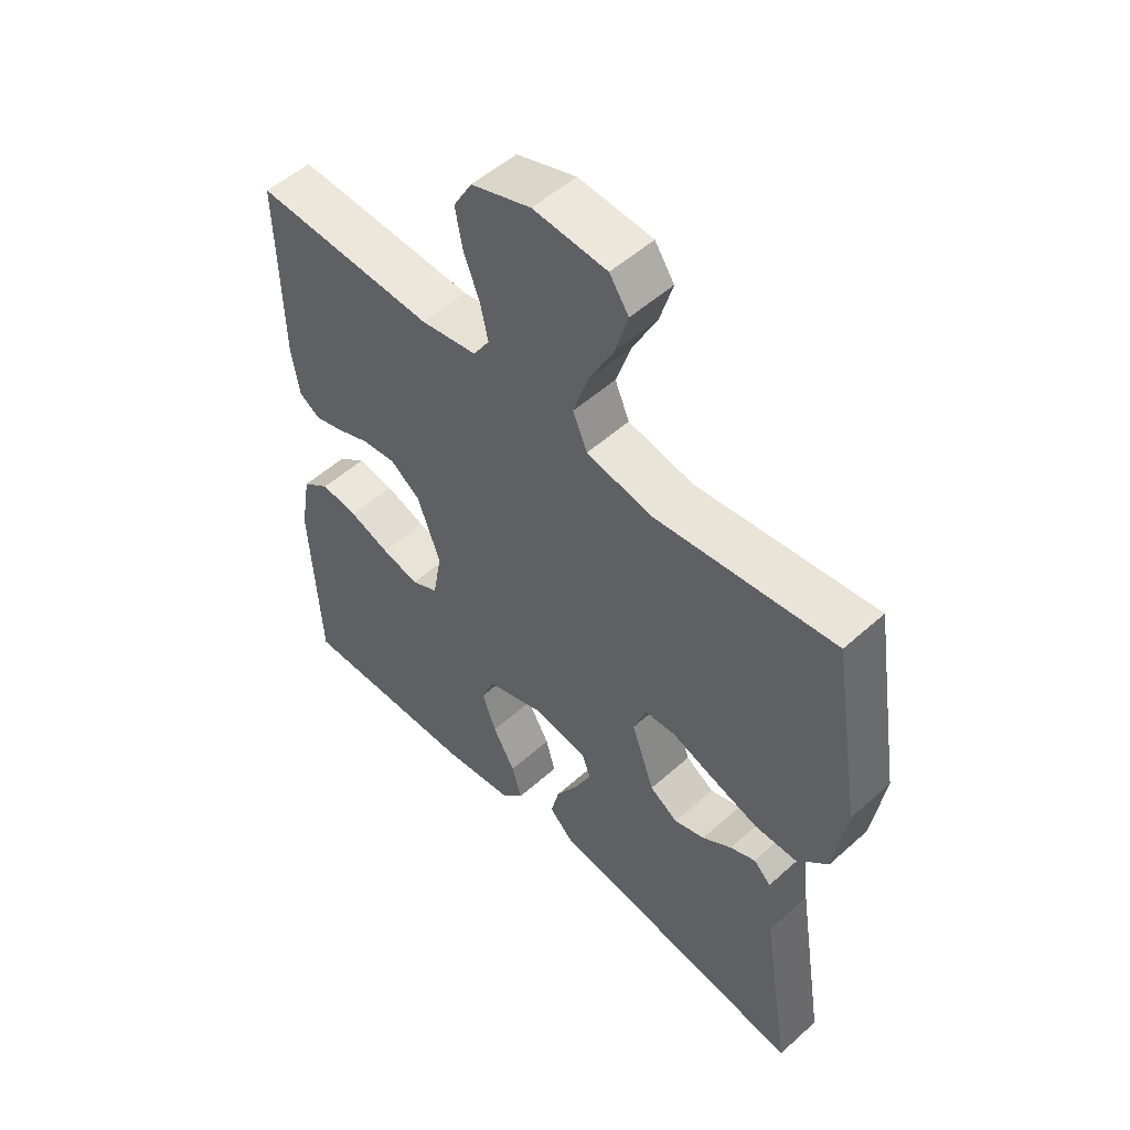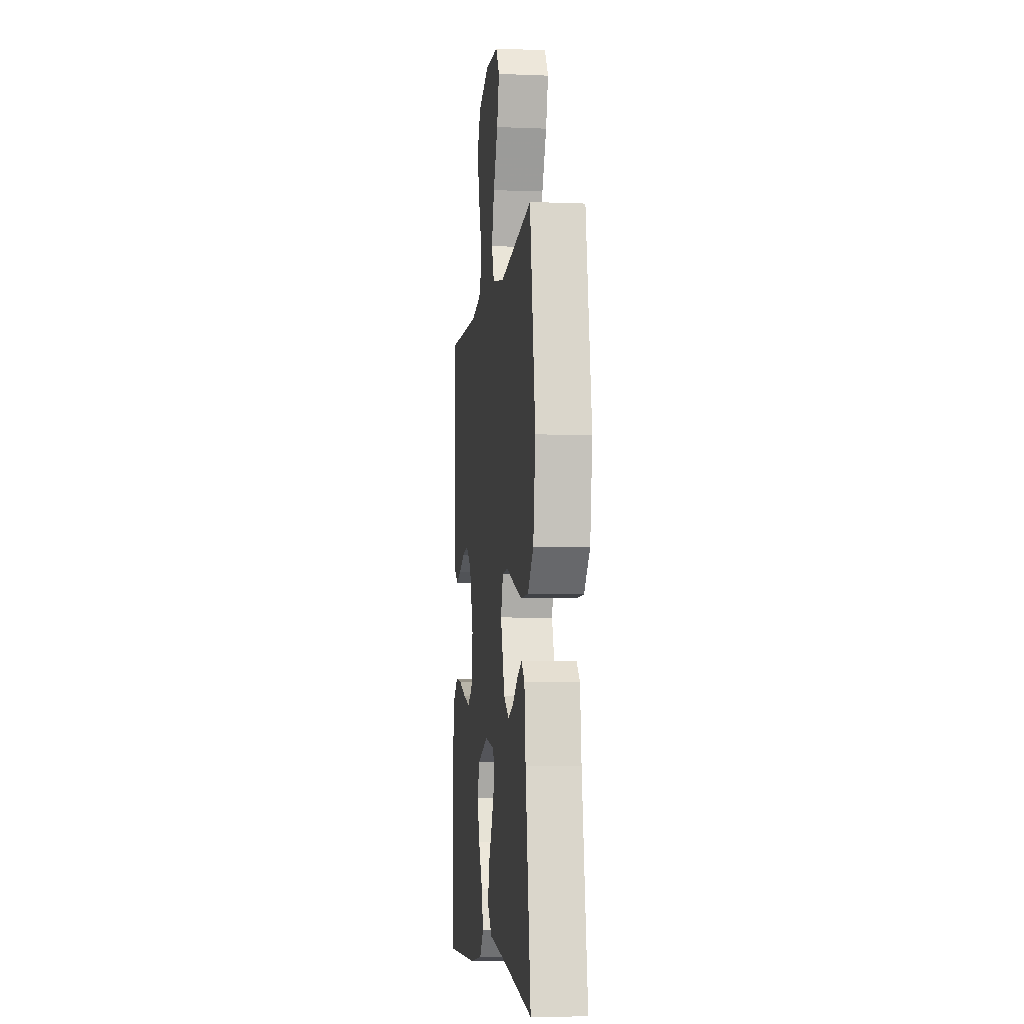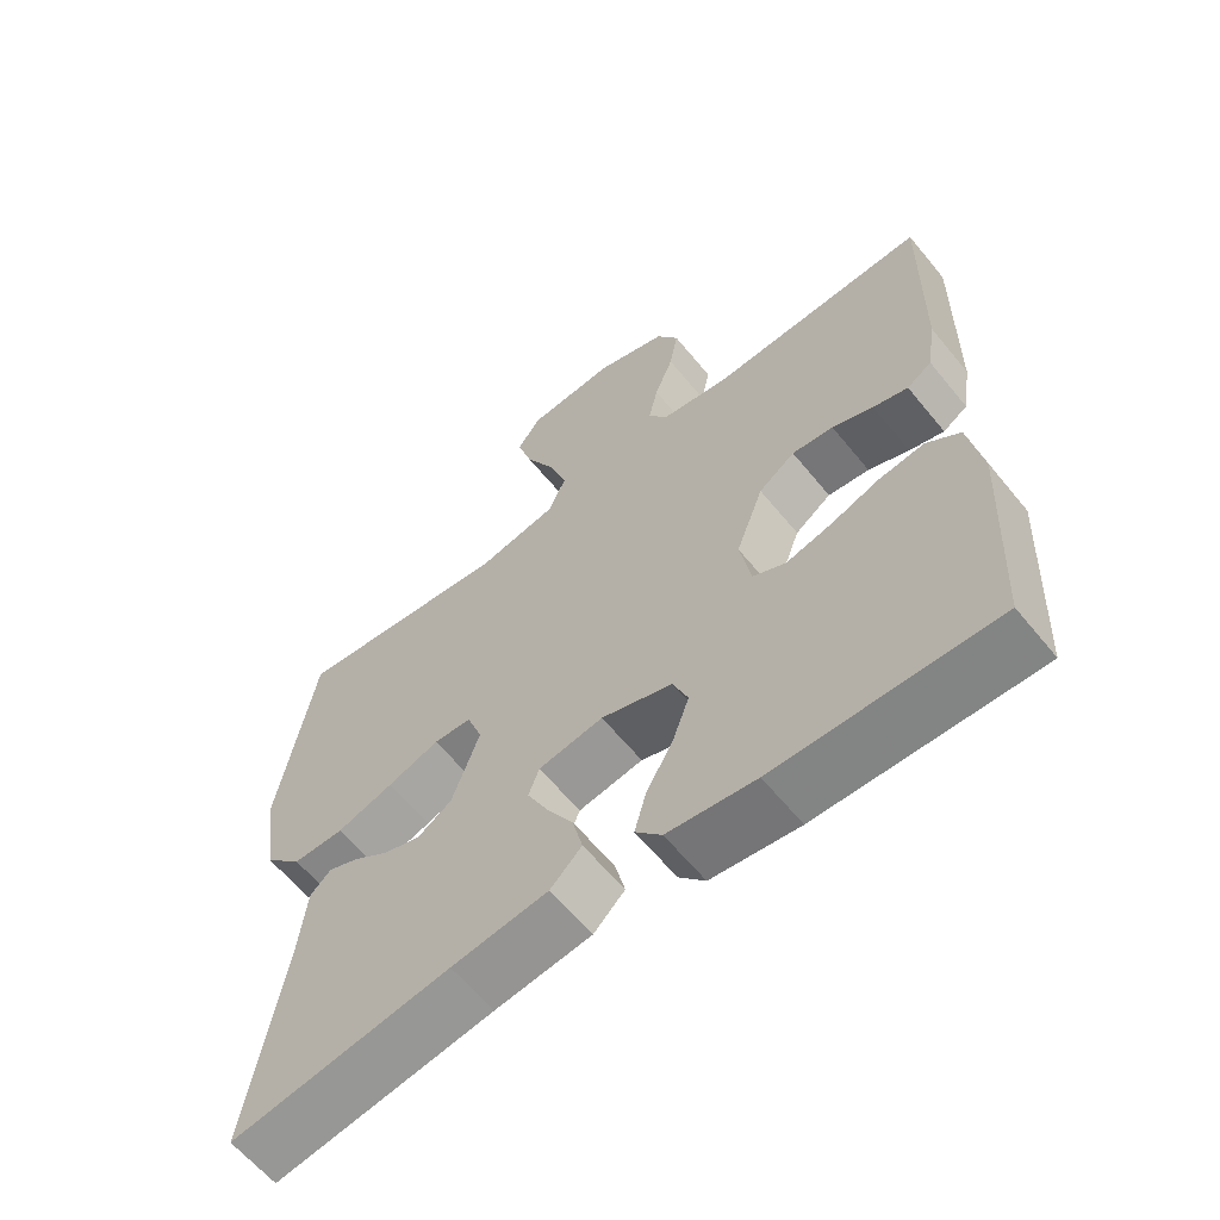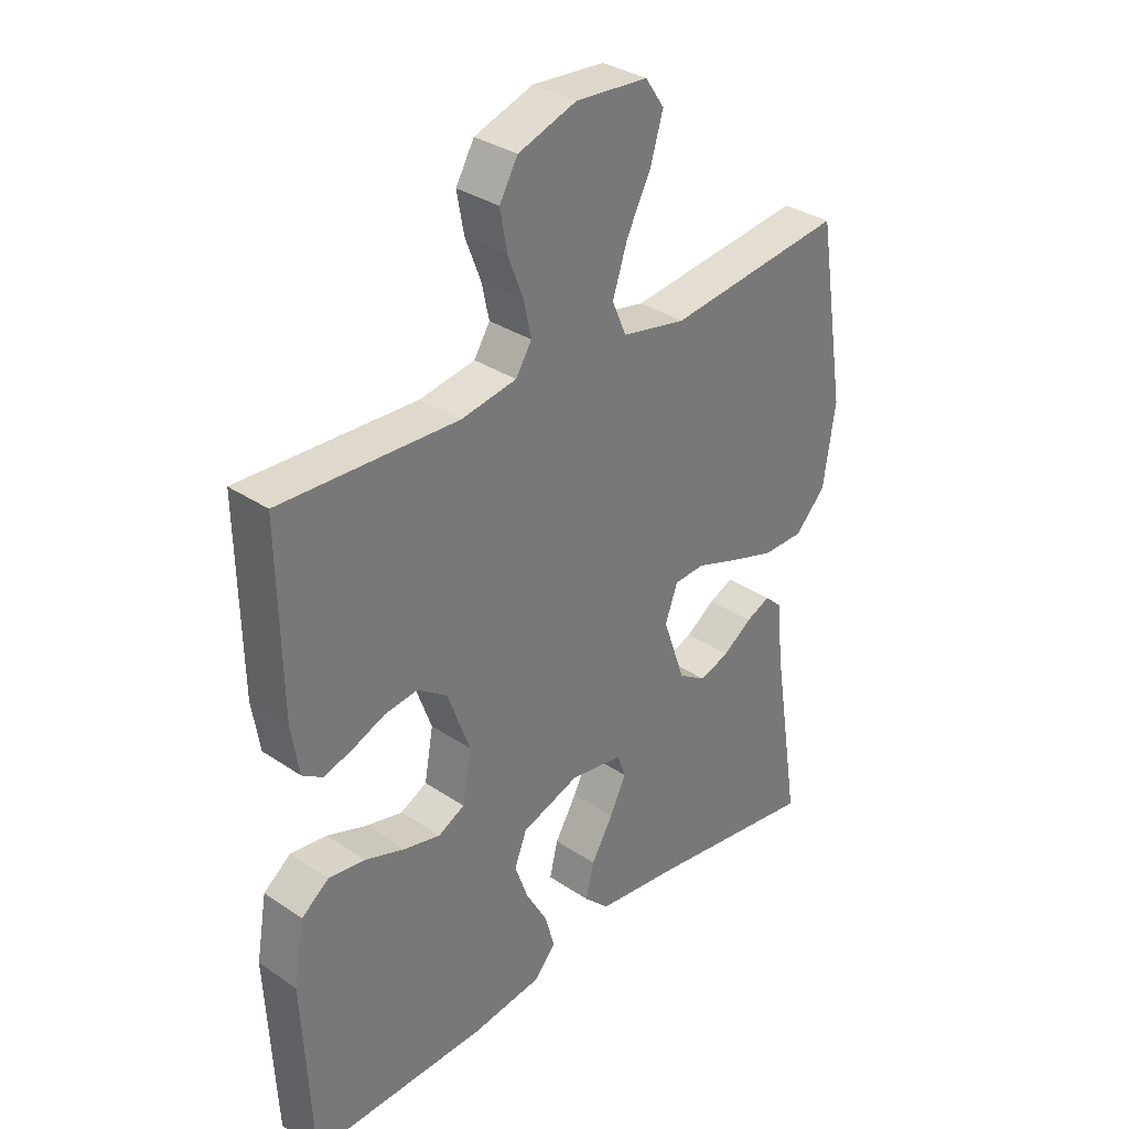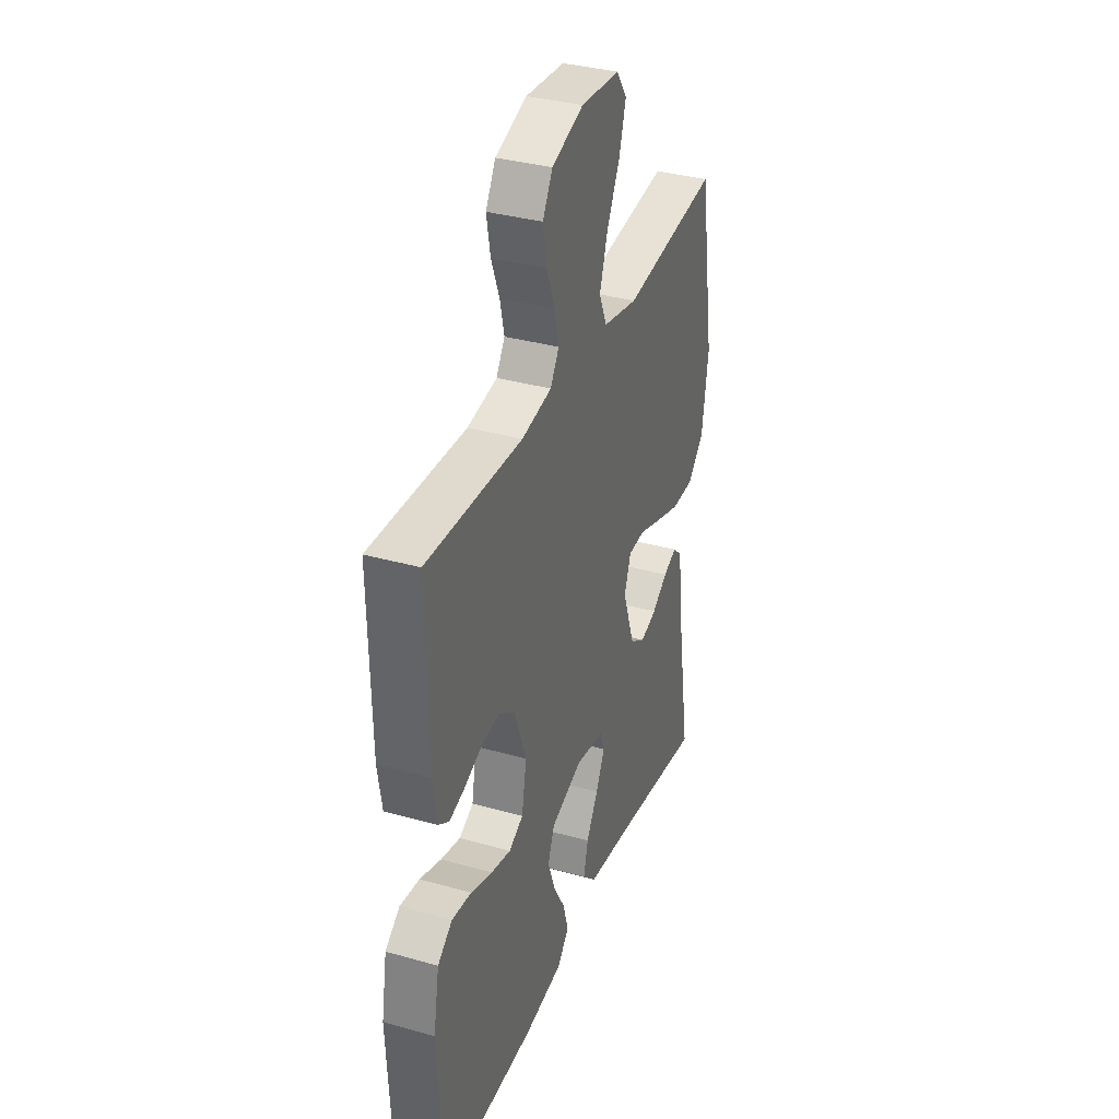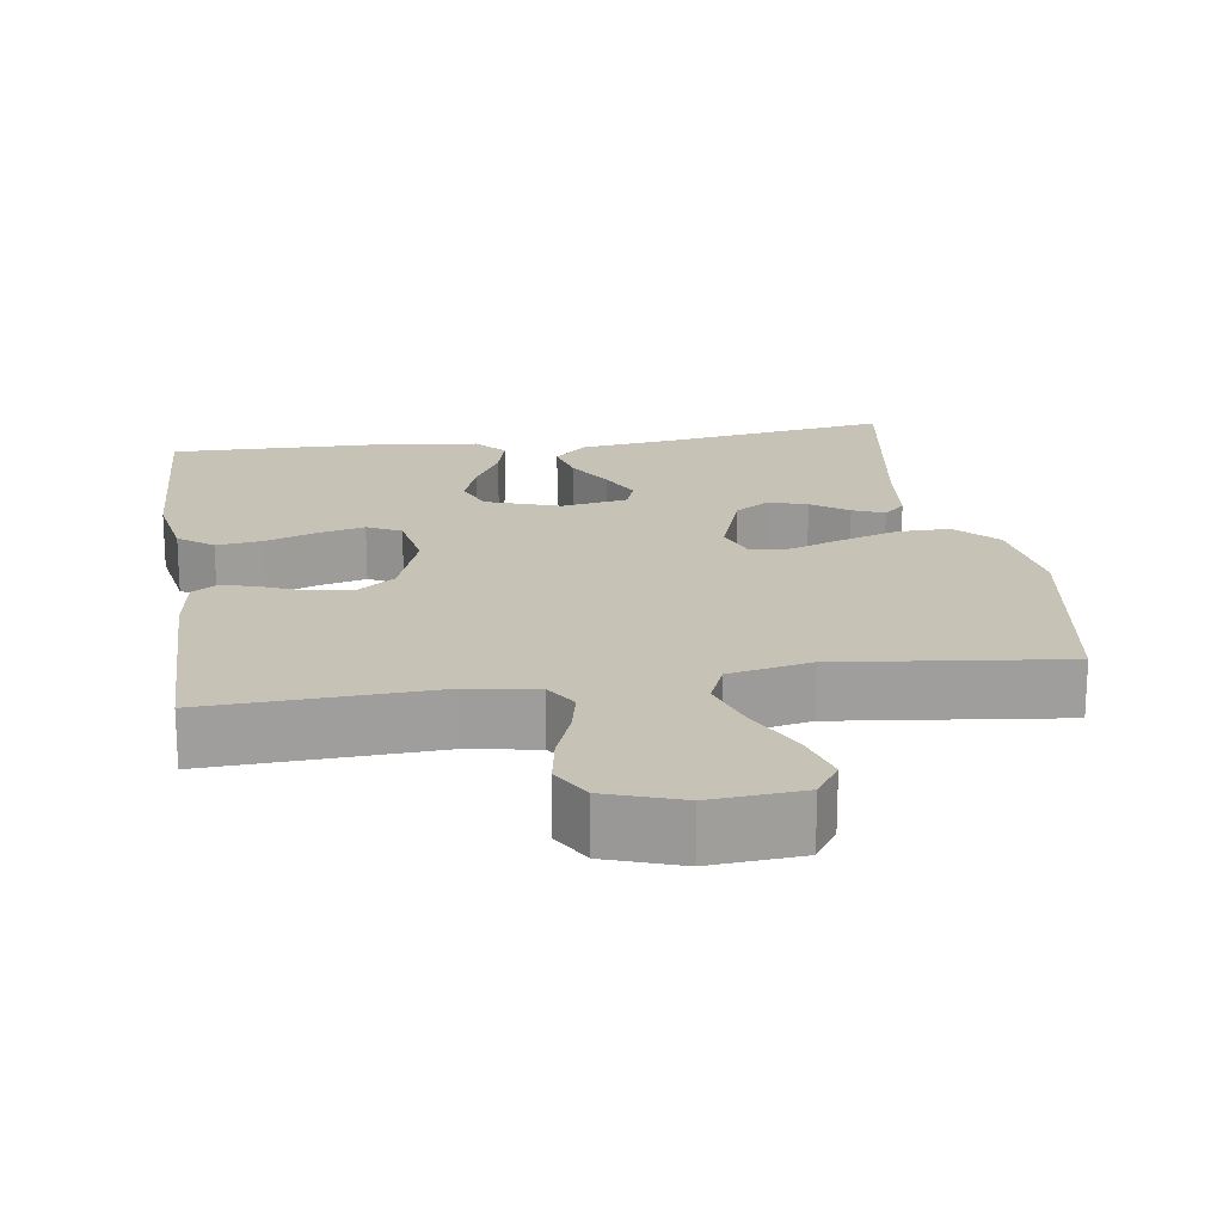
<metadata>
{"format":"obj","ext":"obj","renderer":"f3d","projection":"perspective","resolution":1024,"background":"white","views":[{"elev":52.8,"azim":46.2,"up":"+Z"},{"elev":-6.2,"azim":83.2,"up":"+Z"},{"elev":-62.1,"azim":-140.8,"up":"+Z"},{"elev":33.2,"azim":-47.2,"up":"+Z"},{"elev":35.0,"azim":-69.4,"up":"+Z"},{"elev":19.2,"azim":-8.6,"up":"+Y"}]}
</metadata>
<code>
v -0.5 0.07 -0.5
v -0.515 0.07 -0.2
v -0.497 0.07 -0.096
v -0.451 0.07 -0.061
v -0.389 0.07 -0.069
v -0.321 0.07 -0.093
v -0.259 0.07 -0.108
v -0.214 0.07 -0.085
v -0.199 0.07 0
v -0.237 0.07 0.104
v -0.287 0.07 0.14
v -0.344 0.07 0.133
v -0.4 0.07 0.11
v -0.448 0.07 0.096
v -0.482 0.07 0.118
v -0.495 0.07 0.2
v -0.5 0.07 0.5
v -0.2 0.07 0.487
v -0.106 0.07 0.503
v -0.079 0.07 0.546
v -0.092 0.07 0.605
v -0.118 0.07 0.672
v -0.13 0.07 0.738
v -0.099 0.07 0.792
v 0 0.07 0.826
v 0.122 0.07 0.817
v 0.154 0.07 0.77
v 0.133 0.07 0.699
v 0.092 0.07 0.618
v 0.067 0.07 0.542
v 0.091 0.07 0.486
v 0.2 0.07 0.464
v 0.5 0.07 0.5
v 0.549 0.07 0.2
v 0.529 0.07 0.065
v 0.477 0.07 0.011
v 0.407 0.07 0.011
v 0.329 0.07 0.036
v 0.258 0.07 0.061
v 0.206 0.07 0.058
v 0.185 0.07 0
v 0.223 0.07 -0.108
v 0.27 0.07 -0.138
v 0.321 0.07 -0.121
v 0.37 0.07 -0.087
v 0.412 0.07 -0.069
v 0.441 0.07 -0.096
v 0.452 0.07 -0.2
v 0.5 0.07 -0.5
v 0.2 0.07 -0.454
v 0.068 0.07 -0.437
v 0.025 0.07 -0.395
v 0.039 0.07 -0.337
v 0.076 0.07 -0.274
v 0.104 0.07 -0.217
v 0.089 0.07 -0.177
v 0 0.07 -0.162
v -0.098 0.07 -0.196
v -0.119 0.07 -0.249
v -0.096 0.07 -0.313
v -0.059 0.07 -0.379
v -0.043 0.07 -0.437
v -0.079 0.07 -0.478
v -0.2 0.07 -0.494
v -0.5 0 -0.5
v -0.515 0 -0.2
v -0.497 0 -0.096
v -0.451 0 -0.061
v -0.389 0 -0.069
v -0.321 0 -0.093
v -0.259 0 -0.108
v -0.214 0 -0.085
v -0.199 0 0
v -0.237 0 0.104
v -0.287 0 0.14
v -0.344 0 0.133
v -0.4 0 0.11
v -0.448 0 0.096
v -0.482 0 0.118
v -0.495 0 0.2
v -0.5 0 0.5
v -0.2 0 0.487
v -0.106 0 0.503
v -0.079 0 0.546
v -0.092 0 0.605
v -0.118 0 0.672
v -0.13 0 0.738
v -0.099 0 0.792
v 0 0 0.826
v 0.122 0 0.817
v 0.154 0 0.77
v 0.133 0 0.699
v 0.092 0 0.618
v 0.067 0 0.542
v 0.091 0 0.486
v 0.2 0 0.464
v 0.5 0 0.5
v 0.549 0 0.2
v 0.529 0 0.065
v 0.477 0 0.011
v 0.407 0 0.011
v 0.329 0 0.036
v 0.258 0 0.061
v 0.206 0 0.058
v 0.185 0 0
v 0.223 0 -0.108
v 0.27 0 -0.138
v 0.321 0 -0.121
v 0.37 0 -0.087
v 0.412 0 -0.069
v 0.441 0 -0.096
v 0.452 0 -0.2
v 0.5 0 -0.5
v 0.2 0 -0.454
v 0.068 0 -0.437
v 0.025 0 -0.395
v 0.039 0 -0.337
v 0.076 0 -0.274
v 0.104 0 -0.217
v 0.089 0 -0.177
v 0 0 -0.162
v -0.098 0 -0.196
v -0.119 0 -0.249
v -0.096 0 -0.313
v -0.059 0 -0.379
v -0.043 0 -0.437
v -0.079 0 -0.478
v -0.2 0 -0.494
f 4 5 6
f 3 4 6
f 2 3 6
f 1 2 6
f 64 1 6
f 63 64 6
f 62 63 6
f 61 62 6
f 60 61 6
f 59 60 6 7
f 58 59 7 8
f 57 58 8 9
f 56 57 9 10
f 52 53 54
f 51 52 54
f 50 51 54
f 50 54 55
f 49 50 55
f 48 49 55
f 46 47 48
f 45 46 48
f 44 45 48
f 43 44 48 55
f 42 43 55 56
f 37 38 39
f 36 37 39
f 35 36 39
f 34 35 39
f 33 34 39
f 32 33 39
f 31 32 39 40
f 30 31 40 41
f 27 28 29
f 26 27 29
f 25 26 29
f 24 25 29
f 23 24 29
f 22 23 29
f 21 22 29
f 20 21 29 30
f 19 20 30 41
f 16 17 18
f 15 16 18
f 14 15 18
f 13 14 18
f 12 13 18
f 11 12 18 19
f 19 41 42
f 11 19 42
f 10 11 42
f 10 42 56
f 70 69 68
f 70 68 67
f 70 67 66
f 70 66 65
f 70 65 128
f 70 128 127
f 70 127 126
f 70 126 125
f 70 125 124
f 71 70 124 123
f 72 71 123 122
f 73 72 122 121
f 74 73 121 120
f 118 117 116
f 118 116 115
f 118 115 114
f 119 118 114
f 119 114 113
f 119 113 112
f 112 111 110
f 112 110 109
f 112 109 108
f 119 112 108 107
f 120 119 107 106
f 103 102 101
f 103 101 100
f 103 100 99
f 103 99 98
f 103 98 97
f 103 97 96
f 104 103 96 95
f 105 104 95 94
f 93 92 91
f 93 91 90
f 93 90 89
f 93 89 88
f 93 88 87
f 93 87 86
f 93 86 85
f 94 93 85 84
f 105 94 84 83
f 82 81 80
f 82 80 79
f 82 79 78
f 82 78 77
f 82 77 76
f 83 82 76 75
f 106 105 83
f 106 83 75
f 106 75 74
f 120 106 74
f 1 65 66 2
f 2 66 67 3
f 3 67 68 4
f 4 68 69 5
f 5 69 70 6
f 6 70 71 7
f 7 71 72 8
f 8 72 73 9
f 9 73 74 10
f 10 74 75 11
f 11 75 76 12
f 12 76 77 13
f 13 77 78 14
f 14 78 79 15
f 15 79 80 16
f 16 80 81 17
f 17 81 82 18
f 18 82 83 19
f 19 83 84 20
f 20 84 85 21
f 21 85 86 22
f 22 86 87 23
f 23 87 88 24
f 24 88 89 25
f 25 89 90 26
f 26 90 91 27
f 27 91 92 28
f 28 92 93 29
f 29 93 94 30
f 30 94 95 31
f 31 95 96 32
f 32 96 97 33
f 33 97 98 34
f 34 98 99 35
f 35 99 100 36
f 36 100 101 37
f 37 101 102 38
f 38 102 103 39
f 39 103 104 40
f 40 104 105 41
f 41 105 106 42
f 42 106 107 43
f 43 107 108 44
f 44 108 109 45
f 45 109 110 46
f 46 110 111 47
f 47 111 112 48
f 48 112 113 49
f 49 113 114 50
f 50 114 115 51
f 51 115 116 52
f 52 116 117 53
f 53 117 118 54
f 54 118 119 55
f 55 119 120 56
f 56 120 121 57
f 57 121 122 58
f 58 122 123 59
f 59 123 124 60
f 60 124 125 61
f 61 125 126 62
f 62 126 127 63
f 63 127 128 64
f 64 128 65 1

</code>
